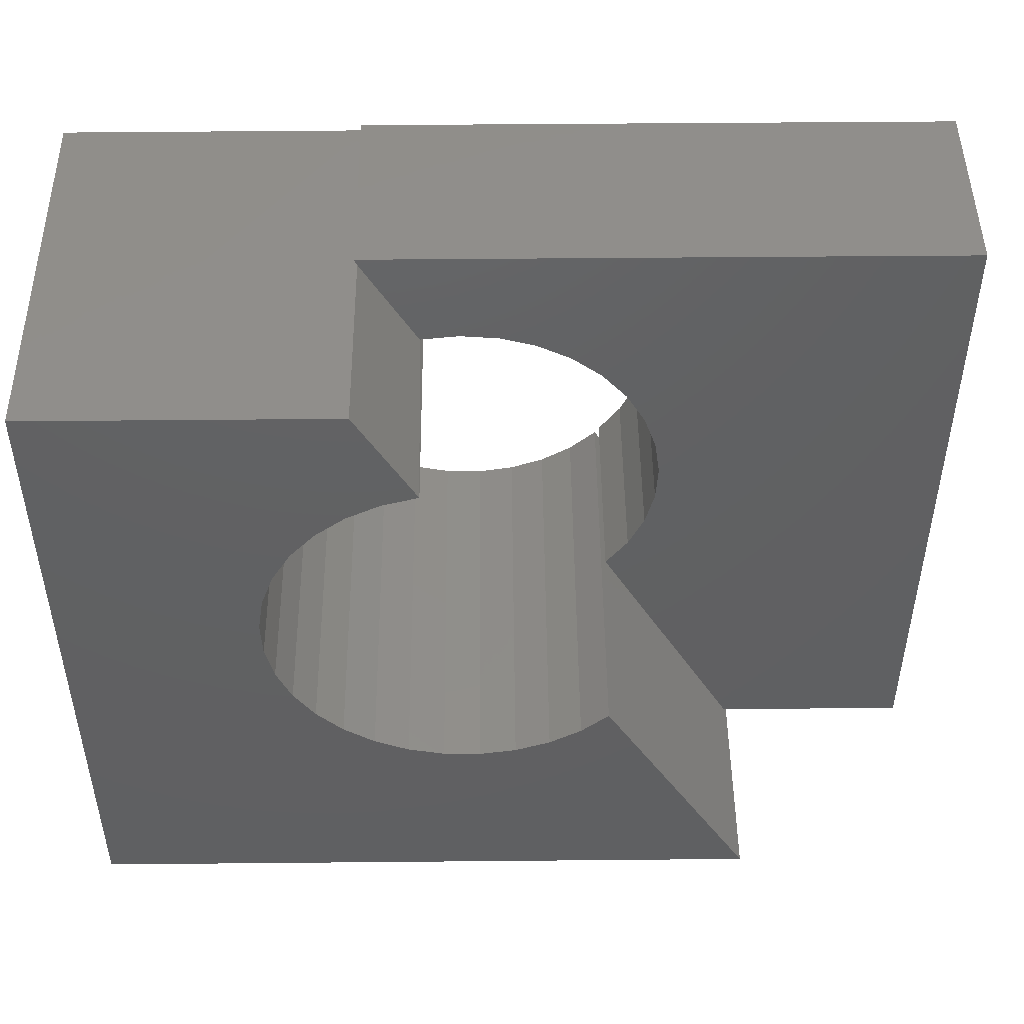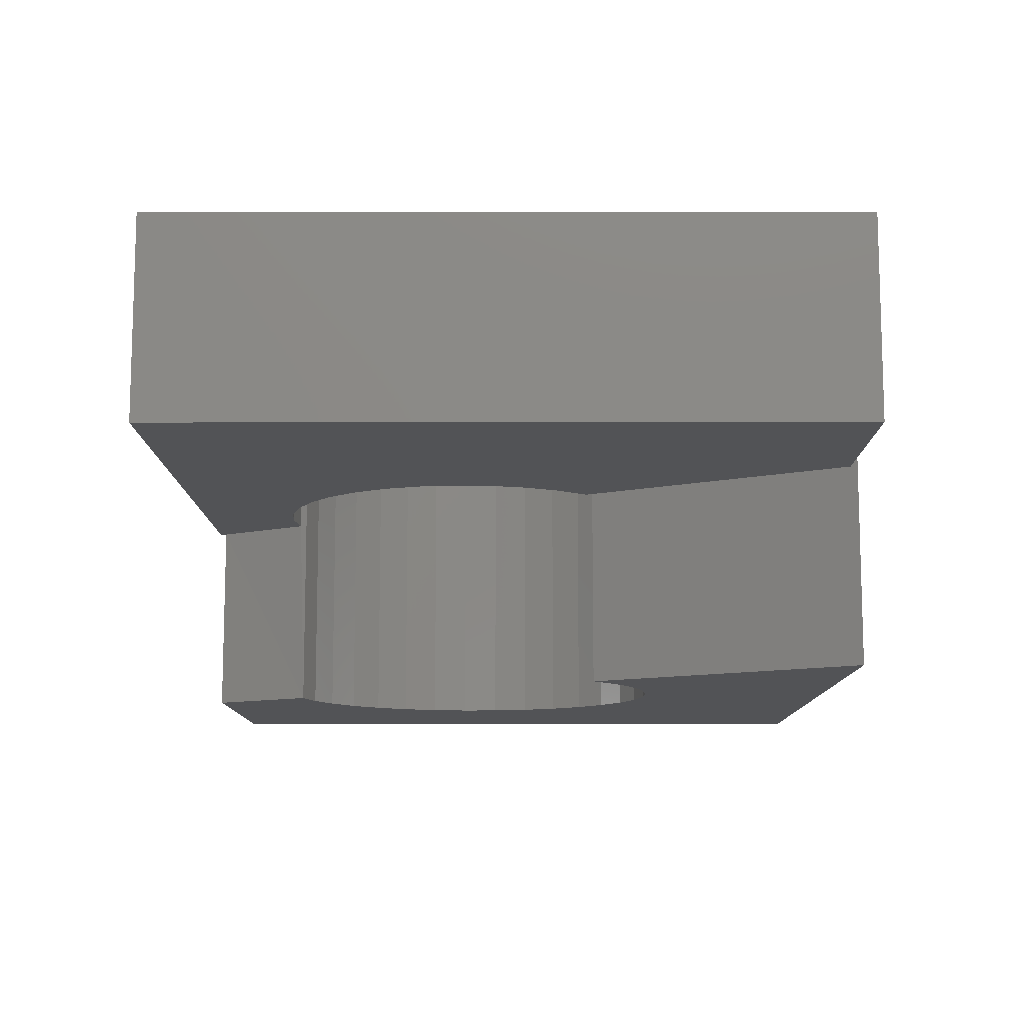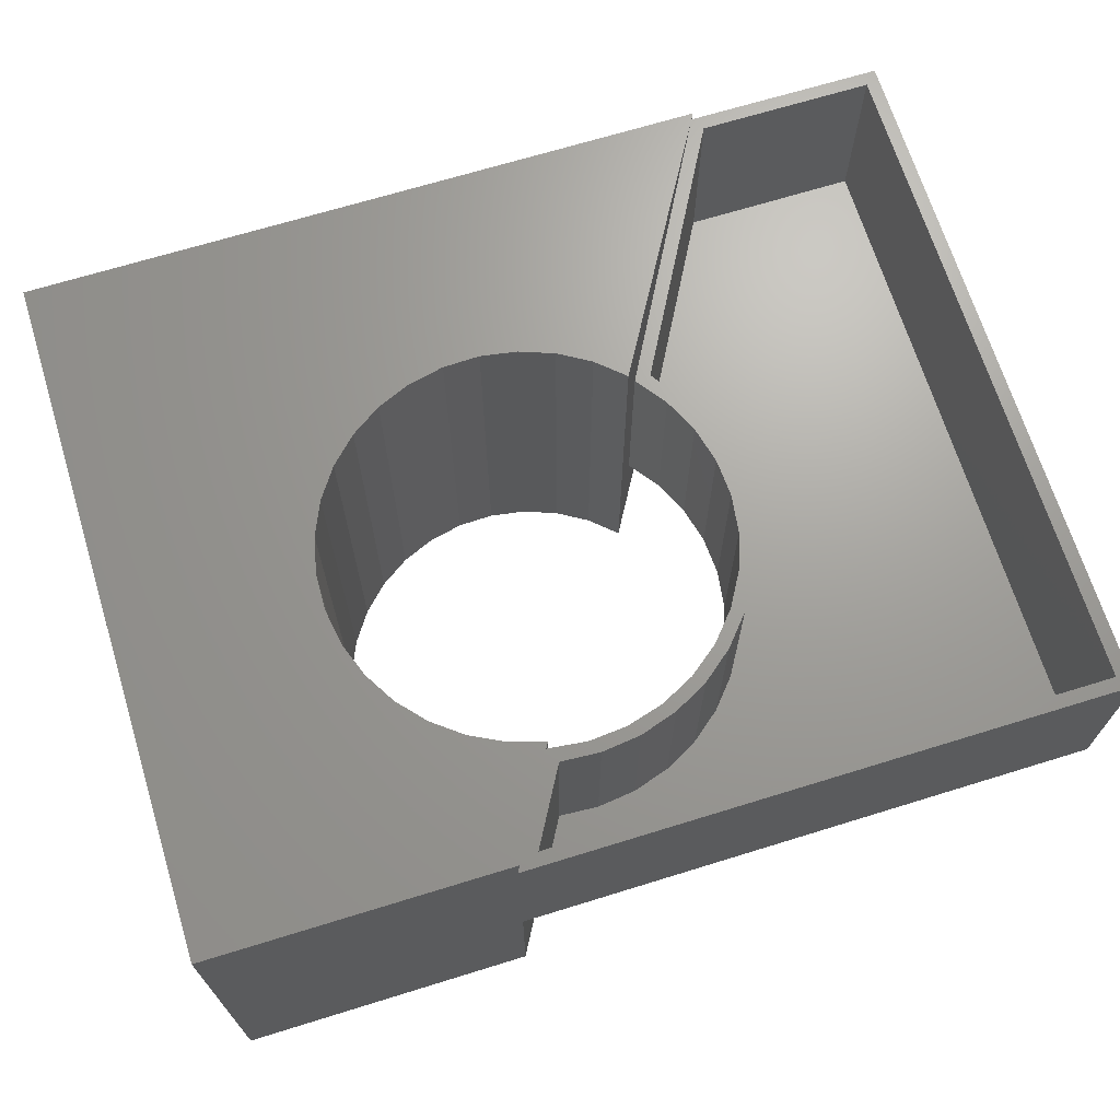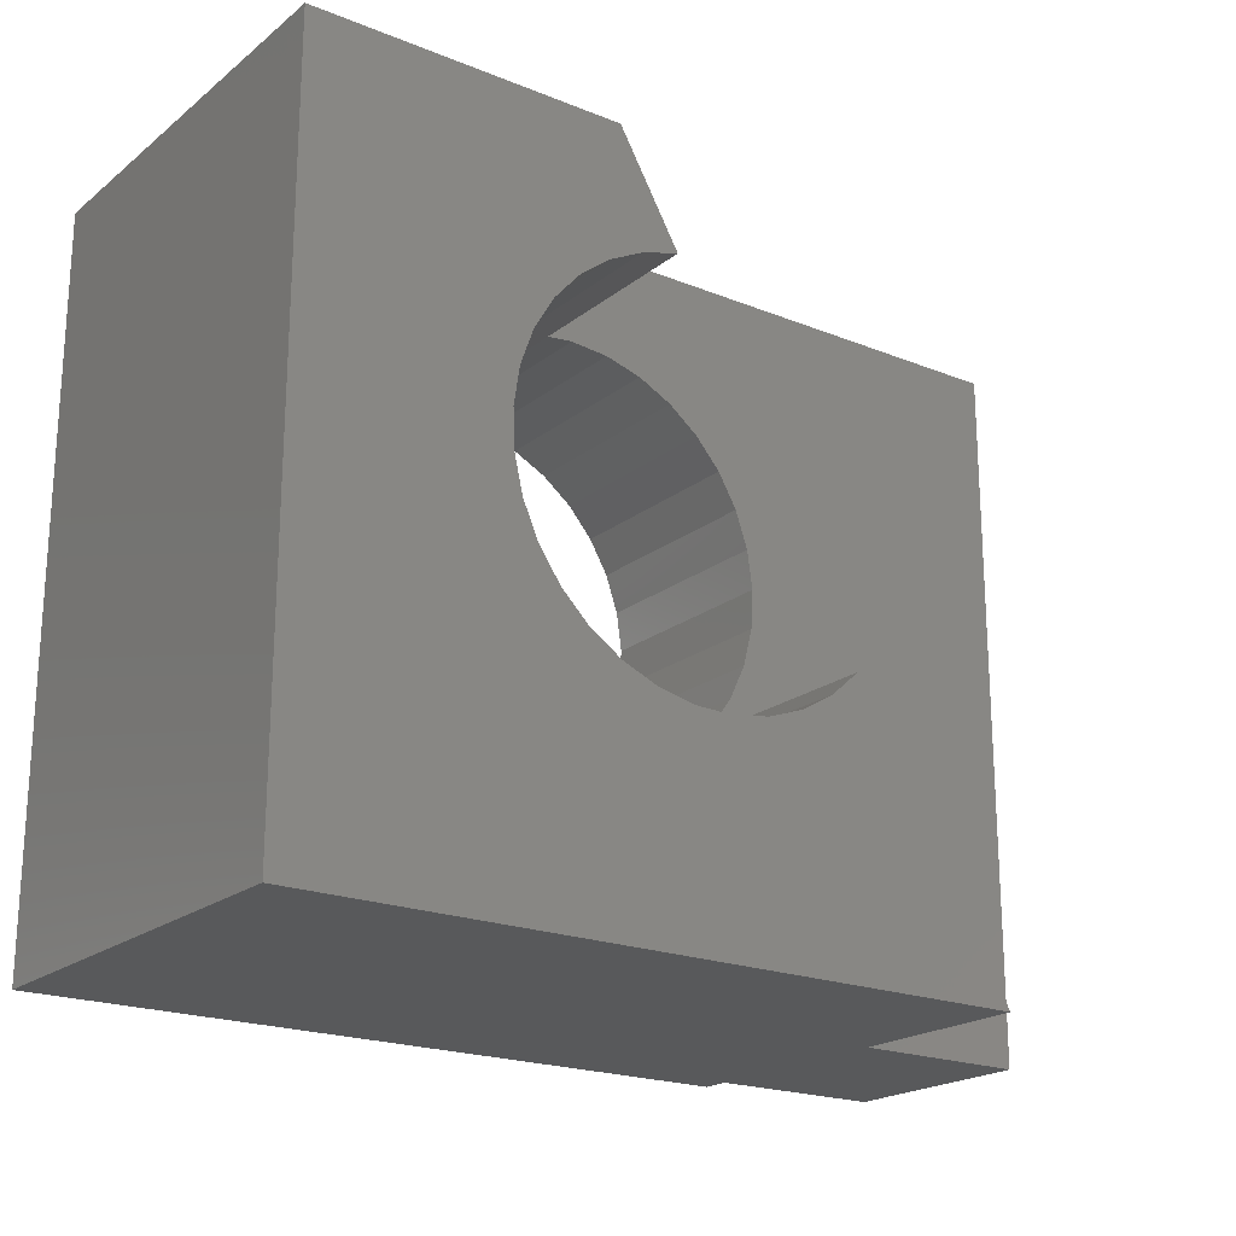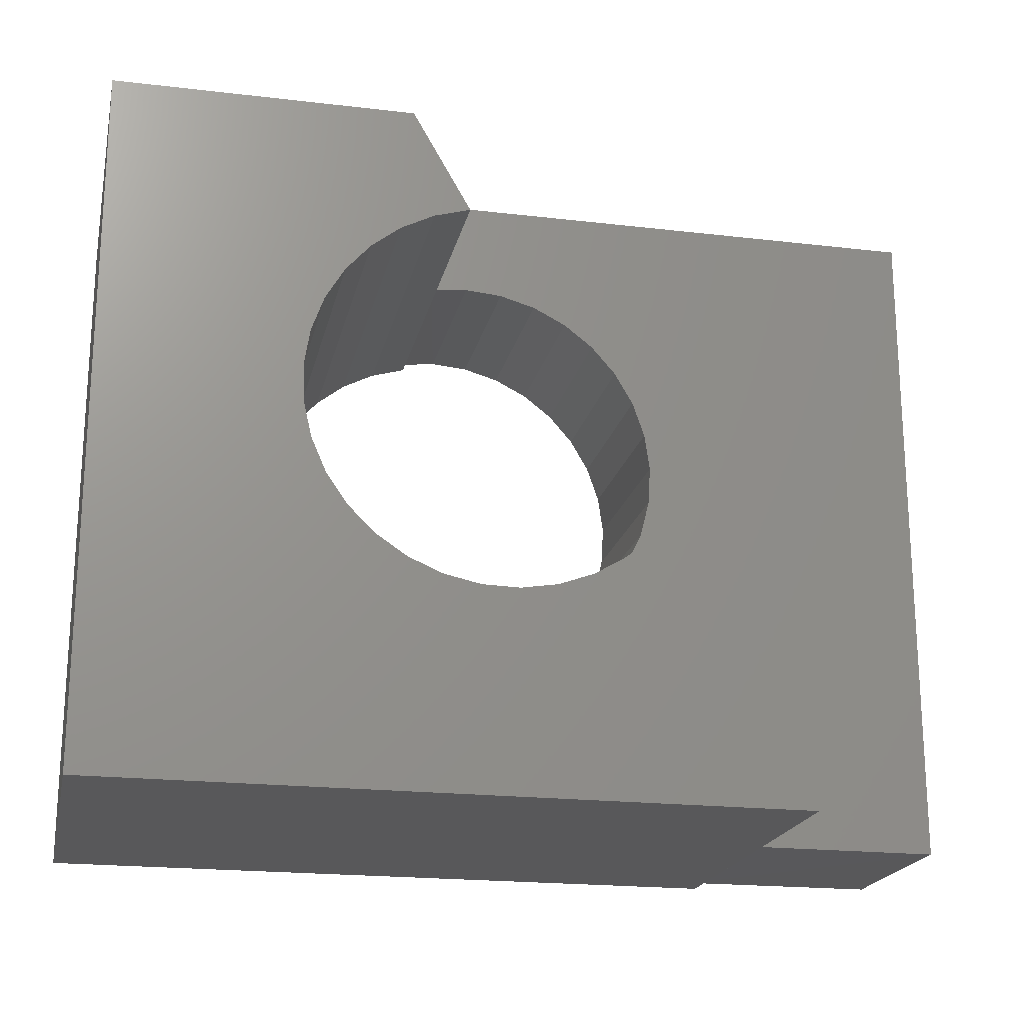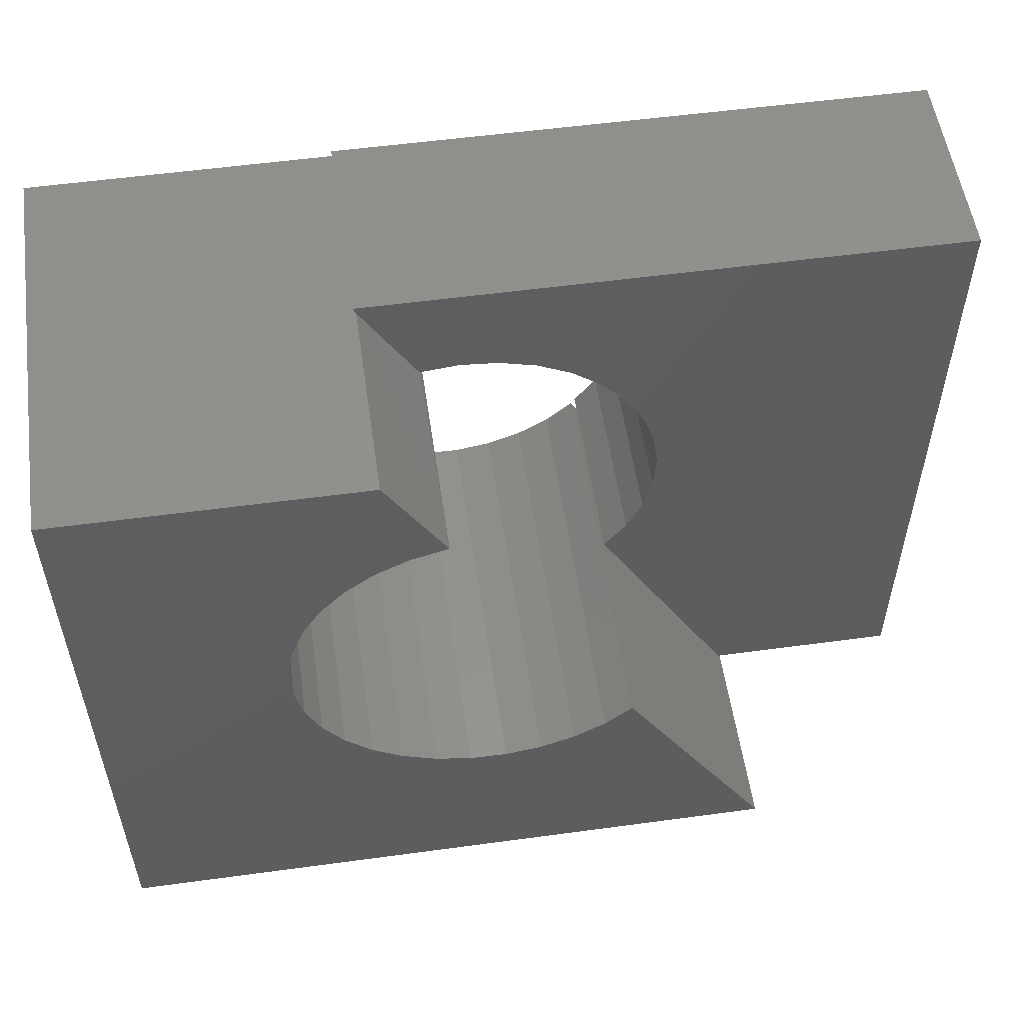
<metadata>
{"format":"stl","ext":"stl","renderer":"f3d","projection":"perspective","resolution":1024,"background":"white","views":[{"elev":47.6,"azim":-0.6,"up":"+Z"},{"elev":-10.7,"azim":90.2,"up":"+Y"},{"elev":68.6,"azim":-17.2,"up":"+Y"},{"elev":-20.6,"azim":-36.1,"up":"+Z"},{"elev":-20.1,"azim":-12.2,"up":"+Z"},{"elev":54.6,"azim":-8.2,"up":"+Z"}]}
</metadata>
<code>
# stl→obj: 123 verts, 244 faces
v 0.3988 0.2344 -0.1771
v 0.4012 0.2344 -0.1326
v 0.4051 0.2344 -0.2183
v 0.4096 0.2344 -0.08238
v 0.4166 0.2344 -0.1277
v 0.4151 0.2344 -0.1735
v 0.3944 0.2344 -0.03913
v 0.395 0.2344 -0.08843
v 0.08161 0.2344 0.1875
v 0.7408 0.2344 0.2031
v 0.7252 0.2344 0.1875
v 0.08438 0.2344 0.06465
v 0.04578 0.2344 0.04497
v 0.01156 0.2344 0.01838
v -0.01705 0.2344 -0.01415
v 0.1218 0.2344 0.08414
v 0.126 0.2344 0.07673
v 0.1305 0.2344 0.1019
v 0.1668 0.2344 0.08937
v 0.5113 0.2344 -0.602
v 0.2278 0.2344 -0.3708
v 0.2684 0.2344 -0.3558
v 0.3055 0.2344 -0.3334
v 0.3377 0.2344 -0.3044
v -0.2891 0.2344 -0.6094
v -0.05363 0.2344 -0.09229
v -0.06029 0.2344 -0.1351
v -0.05879 0.2344 -0.1784
v -0.04918 0.2344 -0.2207
v -0.03181 0.2344 -0.2603
v -0.007286 0.2344 -0.2961
v 0.02351 0.2344 -0.3265
v 0.05948 0.2344 -0.3507
v 0.09935 0.2344 -0.3677
v 0.1417 0.2344 -0.3768
v 0.185 0.2344 -0.3779
v 0.5156 0.2344 -0.6094
v 0.05892 0.2344 0.1957
v 0.05469 0.2344 0.2031
v -0.2891 0.2344 0.1953
v -0.03904 0.2344 -0.05149
v 0.2112 0.2344 0.08563
v 0.2218 0.2344 0.09945
v 0.1763 0.2344 0.1049
v 0.3879 0.2344 -0.2203
v 0.3871 0.2344 -0.2604
v 0.369 0.2344 -0.2607
v 0.3616 0.2344 -0.2985
v 0.3427 0.2344 -0.2966
v 0.5213 0.2344 -0.5859
v 0.7252 0.2344 -0.5859
v 0.7408 0.2344 -0.6016
v 0.3805 0.2344 -0.04629
v 0.3582 0.2344 -0.007694
v 0.3715 0.2344 0.0005746
v 0.329 0.2344 0.02592
v 0.3417 0.2344 0.03537
v 0.2938 0.2344 0.05331
v 0.3059 0.2344 0.06407
v 0.2541 0.2344 0.07346
v 0.2655 0.2344 0.08567
v -0.2891 -0.2344 0.1953
v -0.2891 -0.2344 -0.6094
v 0.5156 -0.2344 -0.6094
v 0.1225 -4.224e-18 0.08454
v 0.126 -0.2344 0.07673
v 0.05822 1.086e-16 0.1953
v 0.05822 -0.2344 0.1953
v 0.3377 -0.2344 -0.3044
v -0.007286 -0.2344 -0.2961
v 0.02351 -0.2344 -0.3265
v 0.05948 -0.2344 -0.3507
v 0.09935 -0.2344 -0.3677
v 0.1417 -0.2344 -0.3768
v 0.185 -0.2344 -0.3779
v 0.2278 -0.2344 -0.3708
v 0.2684 -0.2344 -0.3558
v 0.3055 -0.2344 -0.3334
v -0.03181 -0.2344 -0.2603
v -0.04918 -0.2344 -0.2207
v -0.05879 -0.2344 -0.1784
v -0.06029 -0.2344 -0.1351
v -0.05363 -0.2344 -0.09229
v -0.03904 -0.2344 -0.05149
v -0.01705 -0.2344 -0.01415
v 0.01156 -0.2344 0.01838
v 0.04578 -0.2344 0.04497
v 0.08438 -0.2344 0.06465
v 0.1668 -1.189e-18 0.08937
v 0.2112 1.377e-18 0.08563
v 0.2541 3.38e-18 0.07346
v 0.7408 -1.822e-18 -0.6016
v 0.3805 4.632e-18 -0.04629
v 0.395 3.197e-18 -0.08843
v 0.4012 1.132e-18 -0.1326
v 0.3988 -1.488e-18 -0.1771
v 0.3879 -4.567e-18 -0.2203
v 0.369 -7.989e-18 -0.2607
v 0.3427 -1.163e-17 -0.2966
v 0.5121 -1.61e-17 -0.6016
v 0.7408 4.285e-17 0.2031
v 0.05469 0 0.2031
v 0.2938 4.744e-18 0.05331
v 0.329 5.419e-18 0.02592
v 0.3582 5.381e-18 -0.007694
v 0.08161 0.01562 0.1875
v 0.1305 0.01562 0.1019
v 0.1763 0.01562 0.1049
v 0.2218 0.01562 0.09945
v 0.2655 0.01562 0.08567
v 0.3059 0.01562 0.06407
v 0.3417 0.01562 0.03537
v 0.3715 0.01562 0.0005746
v 0.3944 0.01562 -0.03913
v 0.4096 0.01562 -0.08238
v 0.4166 0.01562 -0.1277
v 0.4151 0.01562 -0.1735
v 0.4051 0.01562 -0.2183
v 0.3871 0.01562 -0.2604
v 0.3616 0.01562 -0.2985
v 0.5213 0.01562 -0.5859
v 0.7252 0.01562 -0.5859
v 0.7252 0.01562 0.1875
f 1 2 3
f 4 5 6
f 3 4 6
f 4 3 2
f 2 7 4
f 8 7 2
f 9 10 11
f 9 12 13
f 9 13 14
f 9 14 15
f 16 17 12
f 16 12 9
f 16 9 18
f 16 18 19
f 20 21 22
f 20 22 23
f 20 23 24
f 25 26 27
f 25 27 28
f 25 28 29
f 25 29 30
f 25 30 31
f 25 31 32
f 25 32 33
f 25 33 34
f 25 34 35
f 25 35 36
f 25 36 21
f 25 21 20
f 25 20 37
f 38 39 10
f 38 10 9
f 38 9 40
f 40 9 15
f 40 15 41
f 40 41 26
f 40 26 25
f 42 19 43
f 43 19 18
f 43 18 44
f 1 3 45
f 45 3 46
f 45 46 47
f 47 46 48
f 47 48 49
f 49 48 50
f 49 50 20
f 20 50 51
f 20 51 52
f 52 51 11
f 52 11 10
f 8 53 7
f 7 53 54
f 7 54 55
f 55 54 56
f 55 56 57
f 57 56 58
f 57 58 59
f 59 58 60
f 59 60 61
f 61 60 42
f 61 42 43
f 40 25 62
f 62 25 63
f 25 37 63
f 63 37 64
f 16 65 17
f 17 65 66
f 66 65 67
f 66 67 68
f 24 69 20
f 69 37 20
f 64 37 69
f 30 70 31
f 31 70 71
f 31 71 32
f 32 71 72
f 32 72 33
f 33 72 73
f 33 73 34
f 34 73 74
f 34 74 35
f 35 74 75
f 35 75 36
f 36 75 76
f 36 76 21
f 21 76 77
f 21 77 22
f 22 77 78
f 22 78 23
f 23 78 69
f 23 69 24
f 70 30 79
f 79 30 29
f 79 29 80
f 80 29 28
f 80 28 81
f 81 28 27
f 81 27 82
f 82 27 26
f 82 26 83
f 83 26 41
f 83 41 84
f 84 41 15
f 84 15 85
f 85 15 14
f 85 14 86
f 86 14 13
f 86 13 87
f 87 13 12
f 87 12 88
f 88 12 17
f 88 17 66
f 68 67 62
f 62 67 38
f 62 38 40
f 64 69 78
f 64 78 77
f 64 77 76
f 64 76 75
f 64 75 63
f 63 75 74
f 63 74 73
f 63 73 72
f 63 72 71
f 63 71 70
f 63 70 79
f 63 79 80
f 63 80 81
f 63 81 82
f 63 82 83
f 62 63 83
f 62 83 84
f 62 84 85
f 62 85 86
f 62 86 87
f 62 87 88
f 62 88 66
f 62 66 68
f 67 65 89
f 67 89 90
f 67 90 91
f 92 93 94
f 92 94 95
f 92 95 96
f 92 96 97
f 92 97 98
f 92 98 99
f 92 99 100
f 101 102 67
f 101 67 91
f 101 91 103
f 101 103 104
f 101 104 105
f 101 105 93
f 101 93 92
f 102 39 67
f 67 39 38
f 54 104 56
f 56 104 103
f 56 103 58
f 58 103 91
f 58 91 60
f 60 91 90
f 60 90 42
f 42 90 89
f 42 89 19
f 19 89 65
f 19 65 16
f 104 54 105
f 105 54 53
f 105 53 93
f 93 53 8
f 93 8 94
f 94 8 2
f 94 2 95
f 95 2 1
f 95 1 96
f 96 1 45
f 96 45 97
f 97 45 47
f 97 47 98
f 98 47 49
f 98 49 99
f 49 20 99
f 99 20 100
f 100 20 92
f 92 20 52
f 106 107 9
f 9 107 18
f 18 107 44
f 44 107 108
f 44 108 43
f 43 108 109
f 43 109 61
f 61 109 110
f 61 110 59
f 59 110 111
f 59 111 57
f 57 111 112
f 57 112 55
f 55 112 113
f 55 113 7
f 7 113 114
f 7 114 4
f 4 114 115
f 4 115 5
f 5 115 116
f 5 116 6
f 6 116 117
f 6 117 3
f 3 117 118
f 3 118 46
f 46 118 119
f 46 119 48
f 48 119 120
f 48 120 50
f 50 120 121
f 121 122 50
f 50 122 51
f 51 122 11
f 11 122 123
f 11 123 9
f 9 123 106
f 108 107 106
f 122 121 120
f 122 120 119
f 122 119 118
f 122 118 117
f 122 117 116
f 122 116 115
f 123 122 115
f 123 115 114
f 123 114 113
f 123 113 112
f 123 112 111
f 123 111 110
f 123 110 109
f 123 109 108
f 123 108 106
f 10 39 101
f 101 39 102
f 52 10 92
f 92 10 101

</code>
